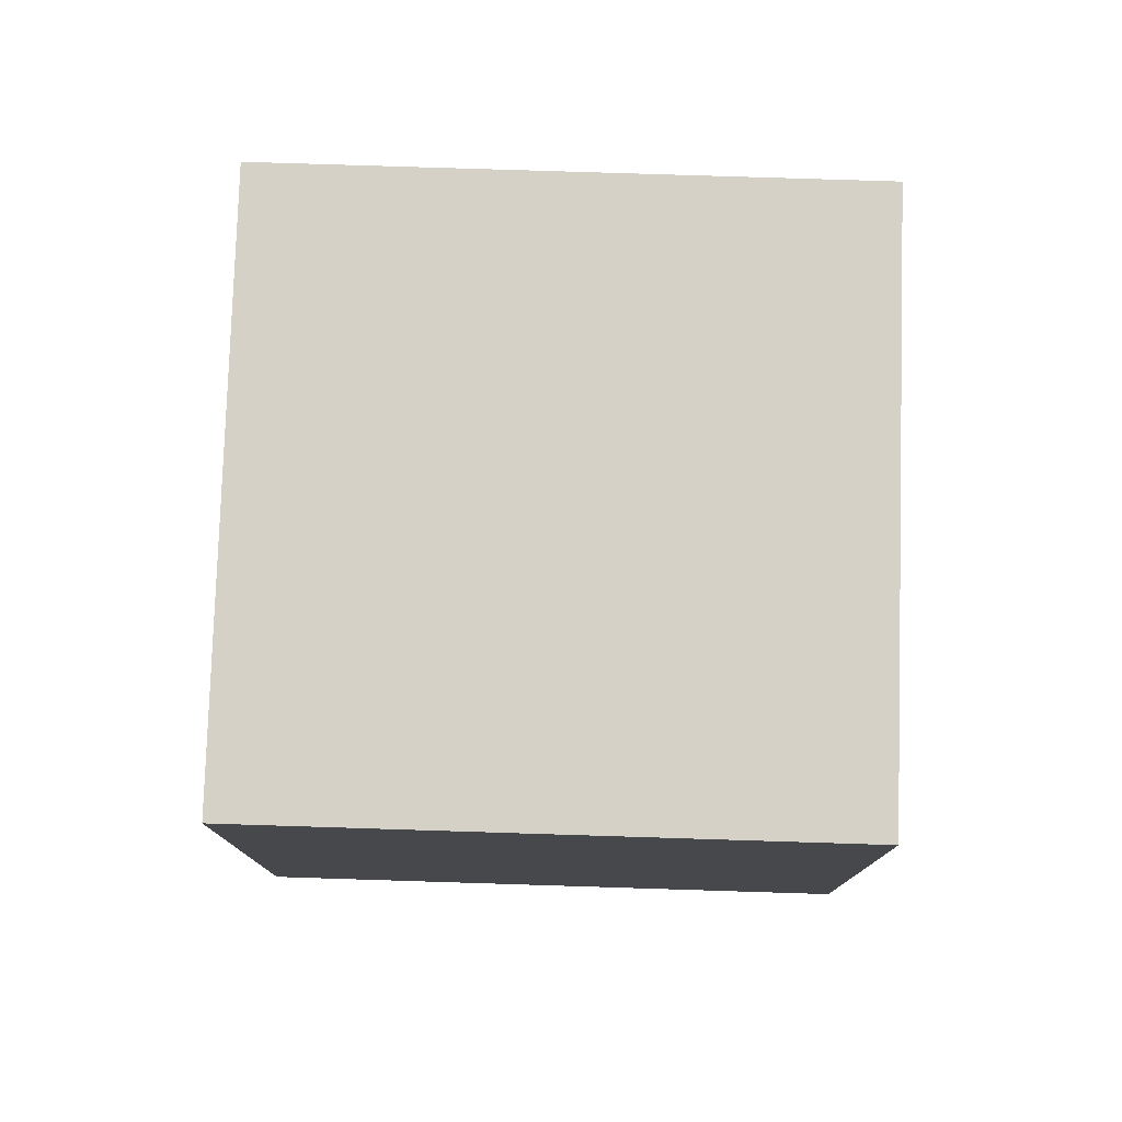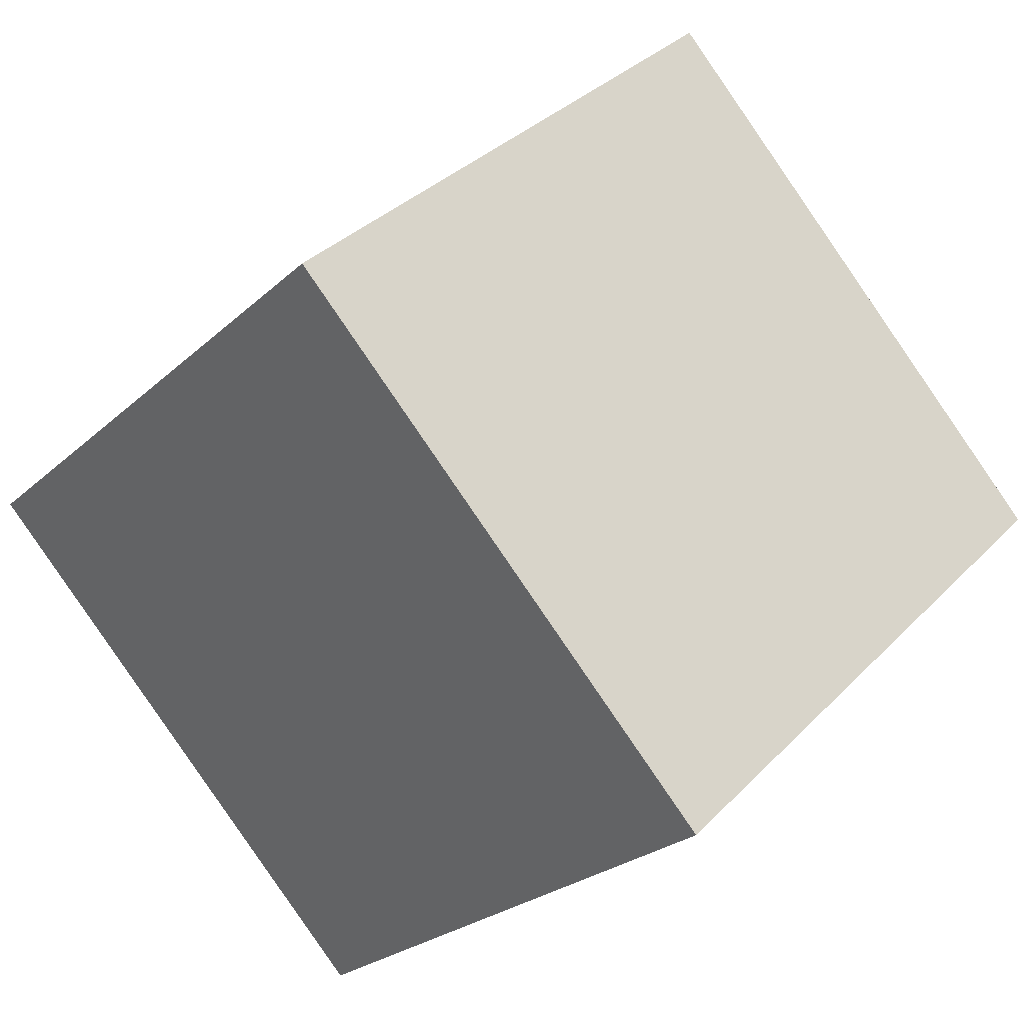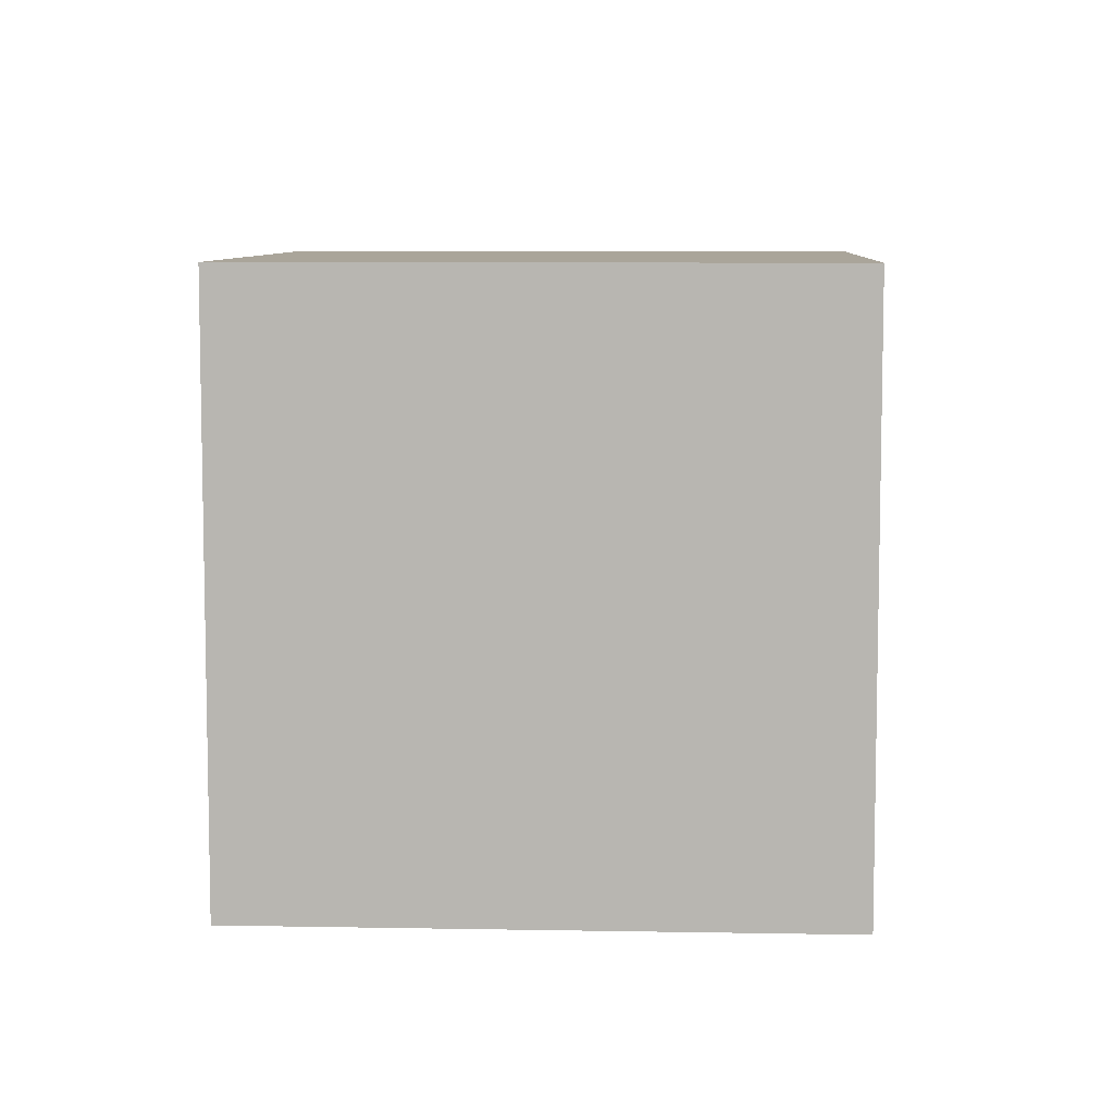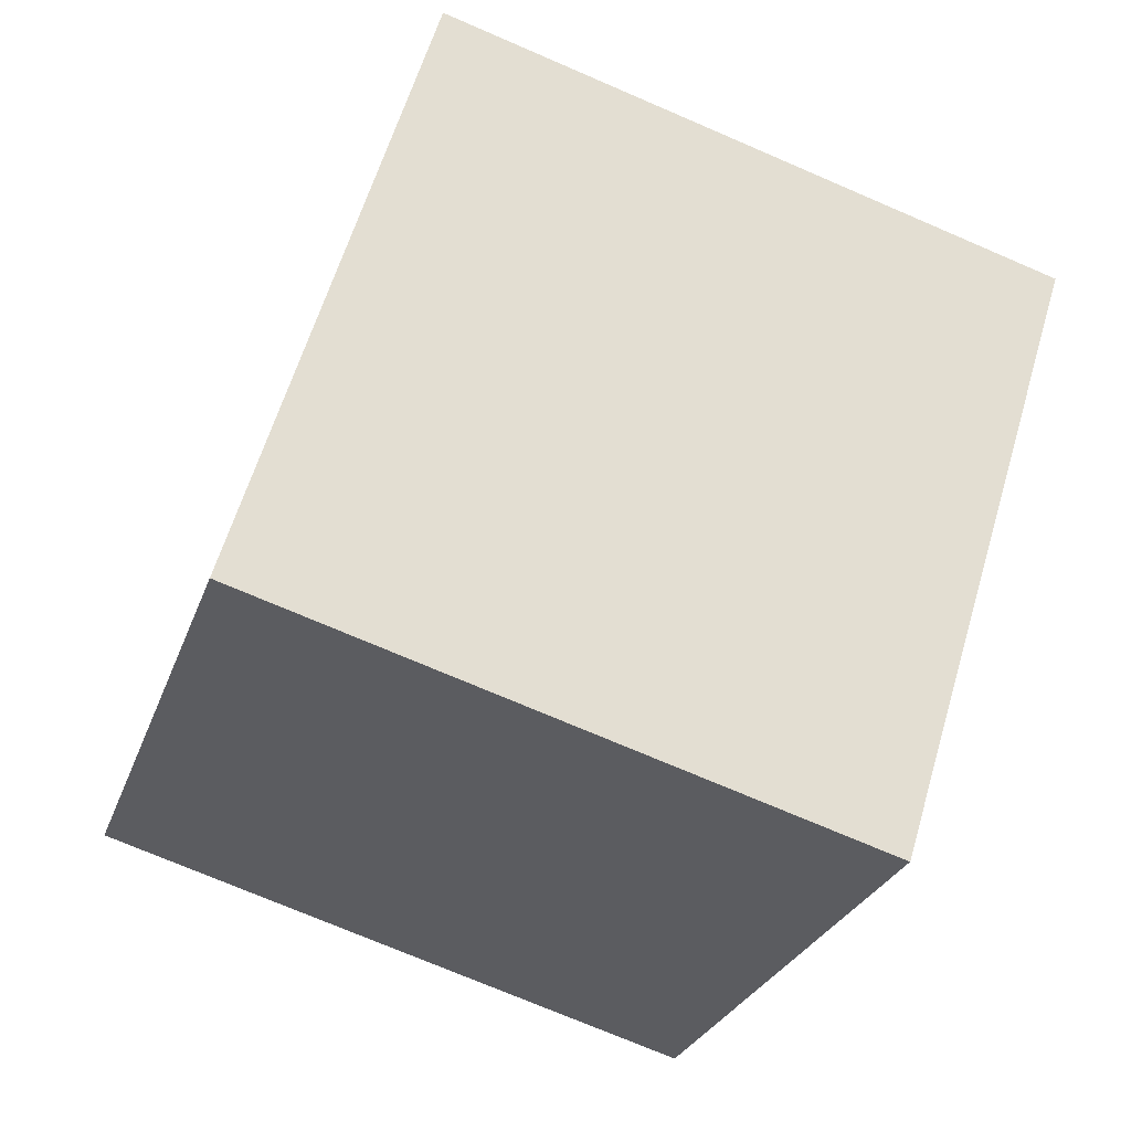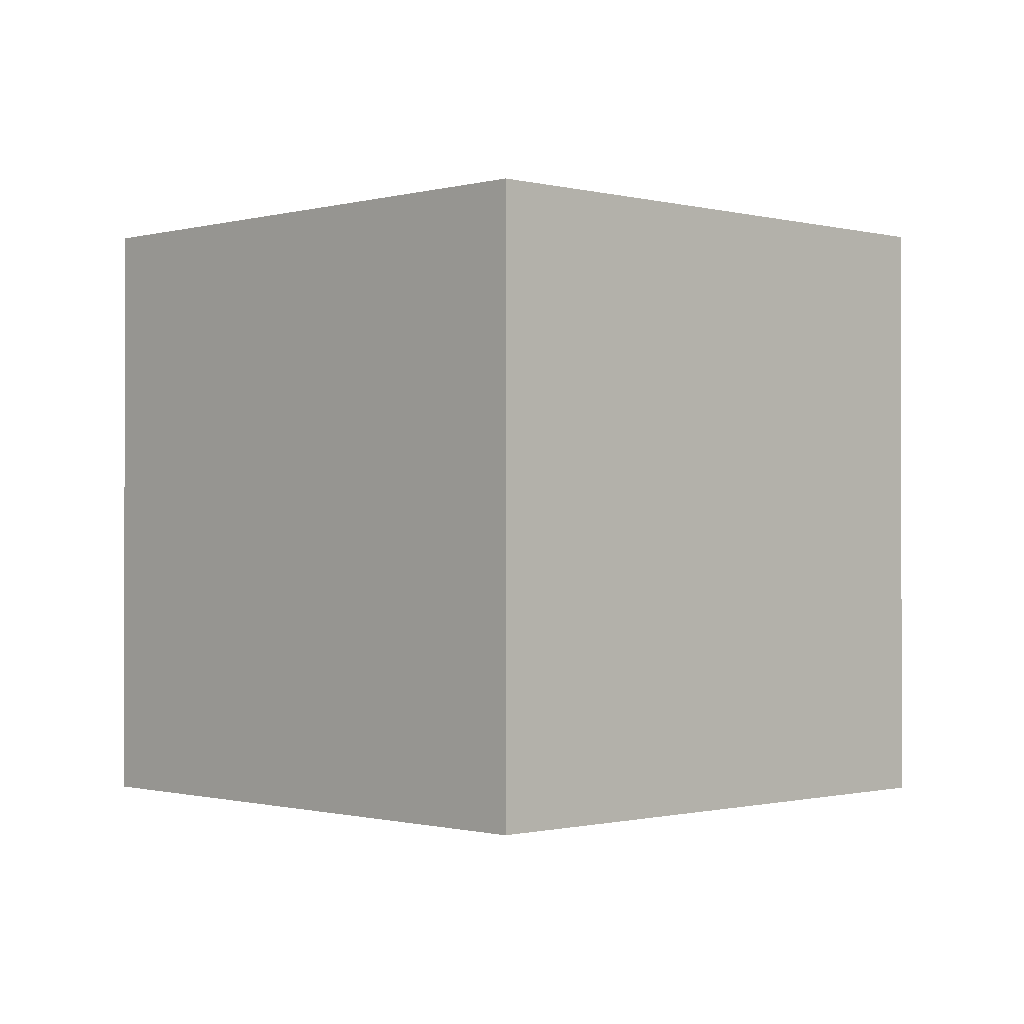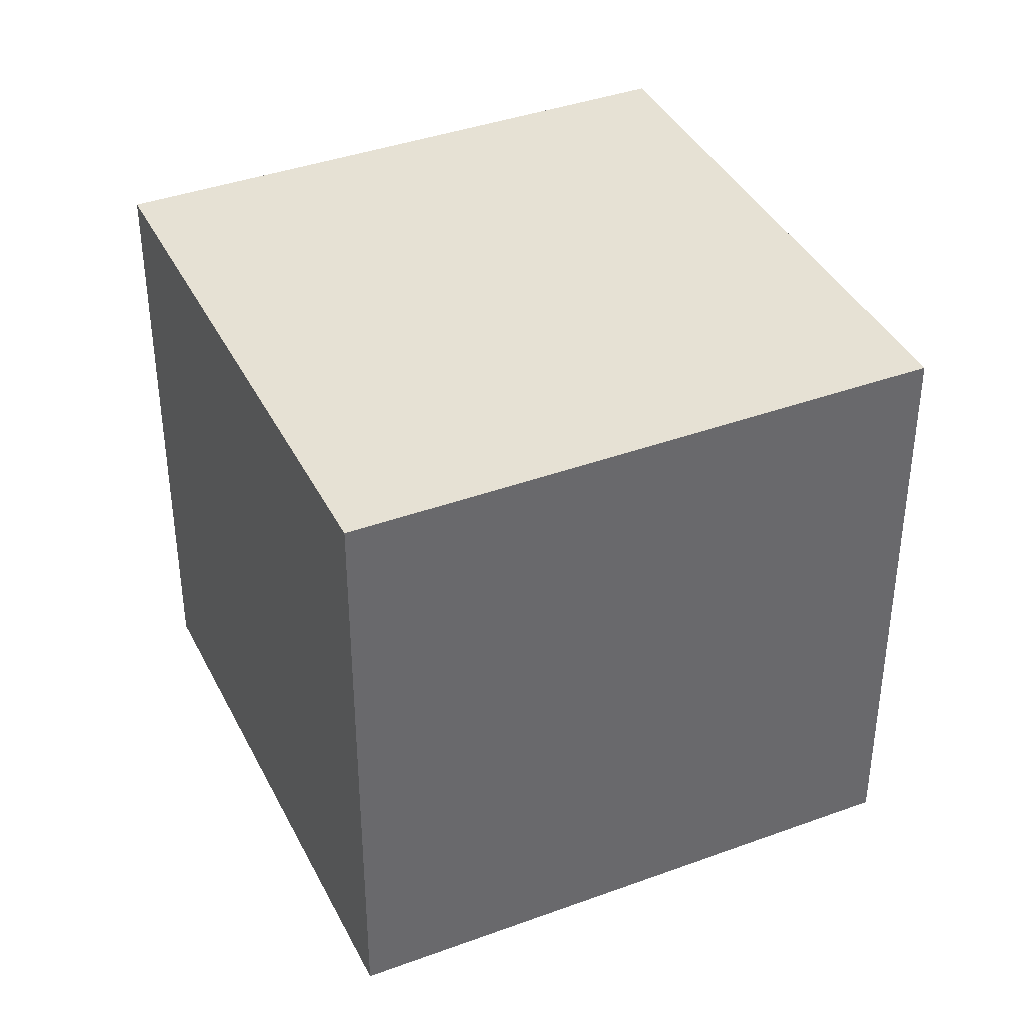
<metadata>
{"format":"obj","ext":"obj","renderer":"f3d","projection":"perspective","resolution":1024,"background":"white","views":[{"elev":78.7,"azim":-43.2,"up":"+Z"},{"elev":34.6,"azim":-143.2,"up":"+Y"},{"elev":7.7,"azim":-42.0,"up":"+Z"},{"elev":-73.1,"azim":-113.3,"up":"+Y"},{"elev":-0.7,"azim":0.8,"up":"+Z"},{"elev":39.2,"azim":110.4,"up":"+Z"}]}
</metadata>
<code>
v 45.25 0 -32
v 0 45.25 -32
v -45.25 0 -32
v 0 -45.25 -32
v 45.25 0 32
v 0 45.25 32
v -45.25 0 32
v 0 -45.25 32
f 2 6 5
f 1 2 5
f 2 7 6
f 2 3 7
f 3 8 7
f 3 4 8
f 1 5 8
f 1 8 4
f 6 7 8
f 6 8 5
f 1 3 2
f 1 4 3

</code>
